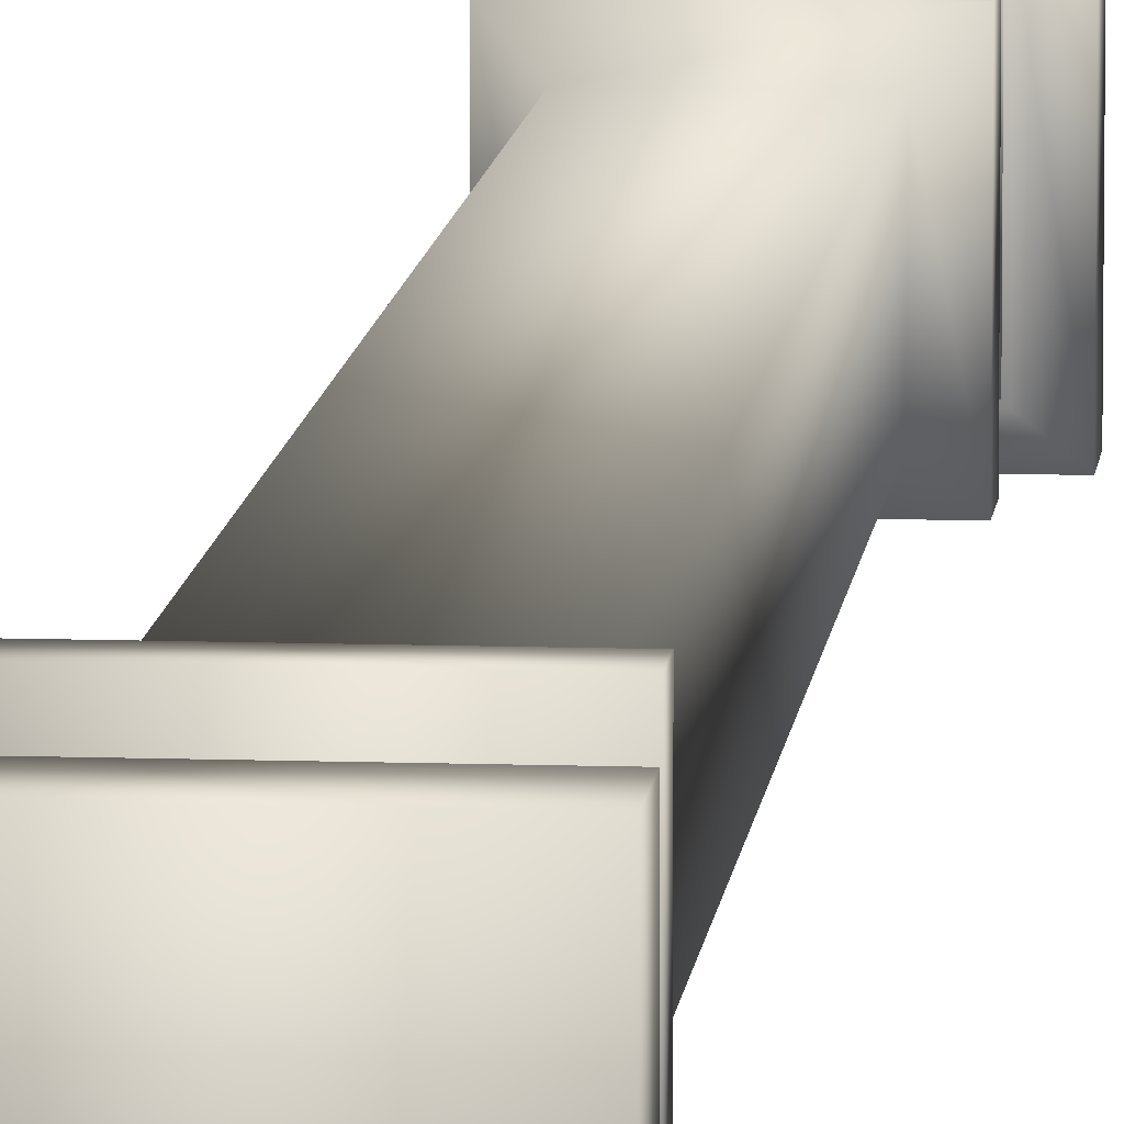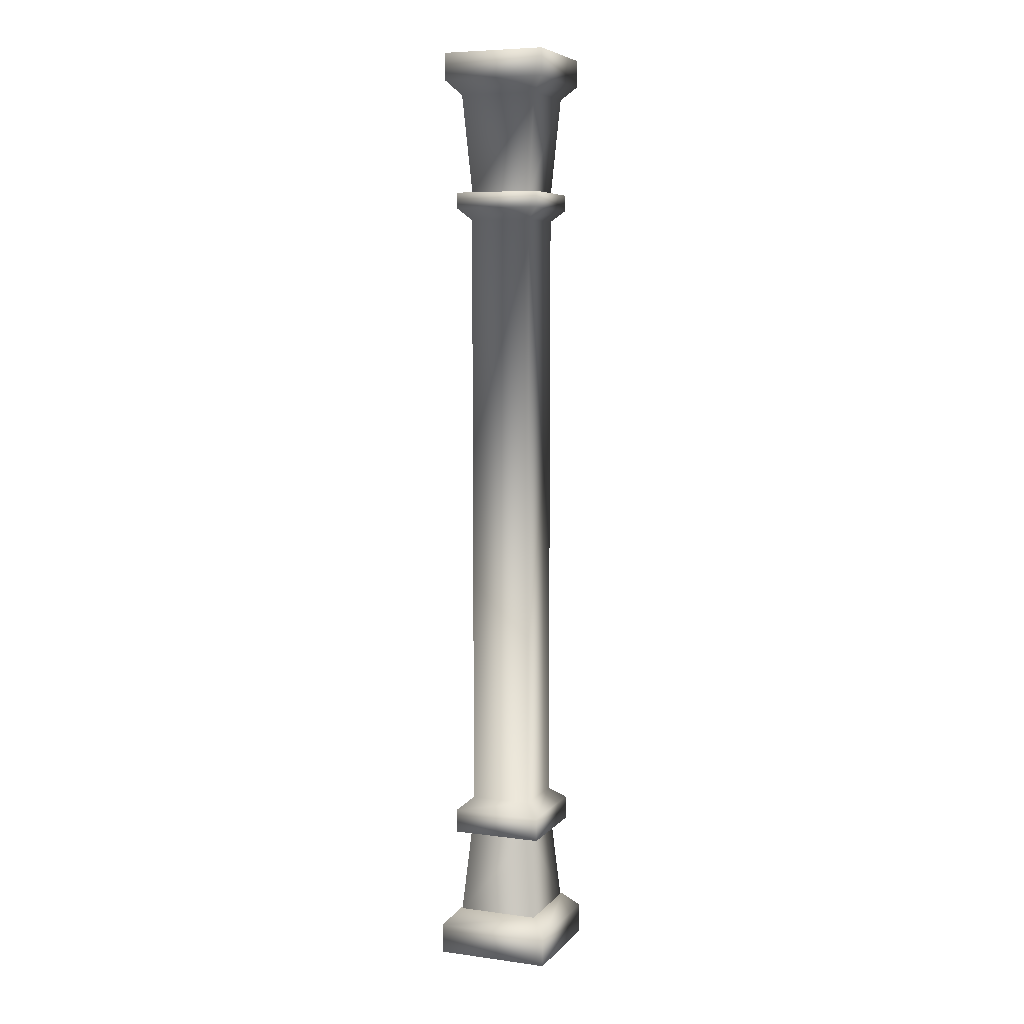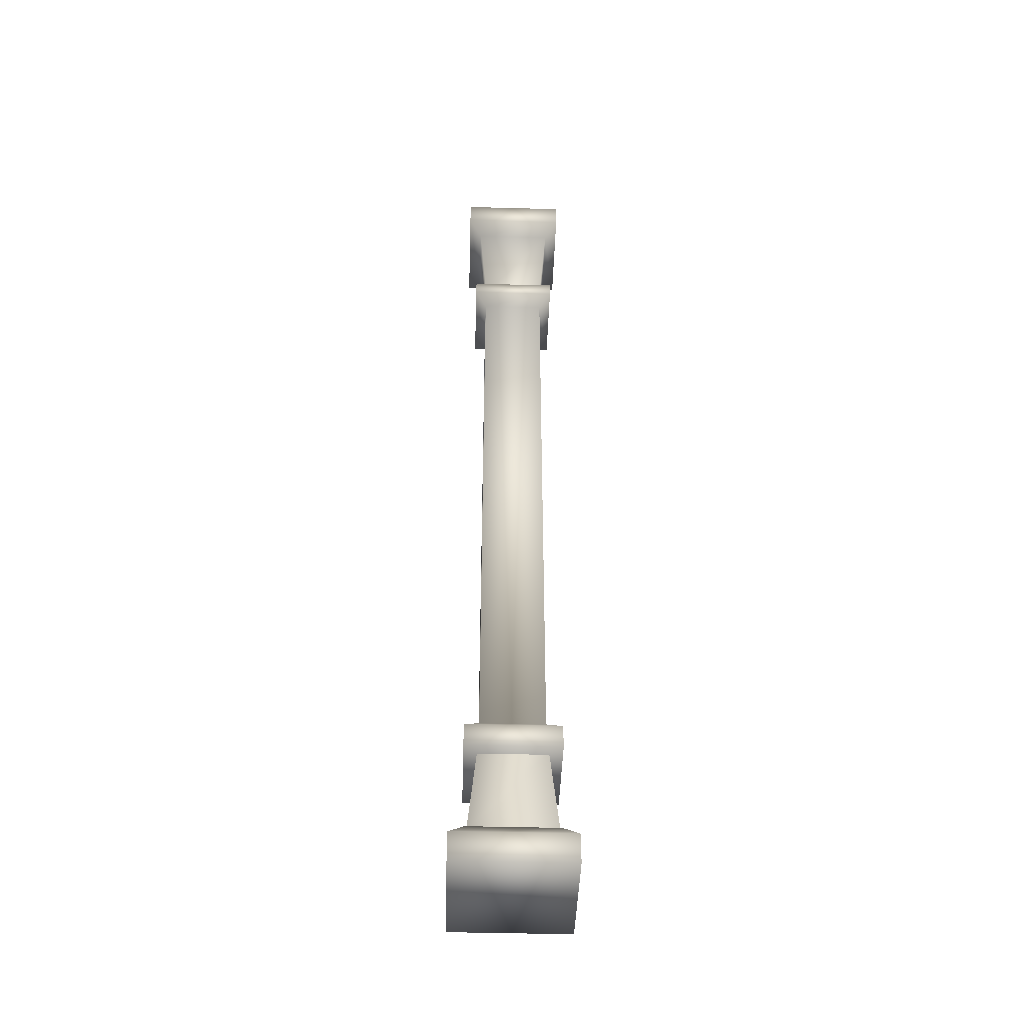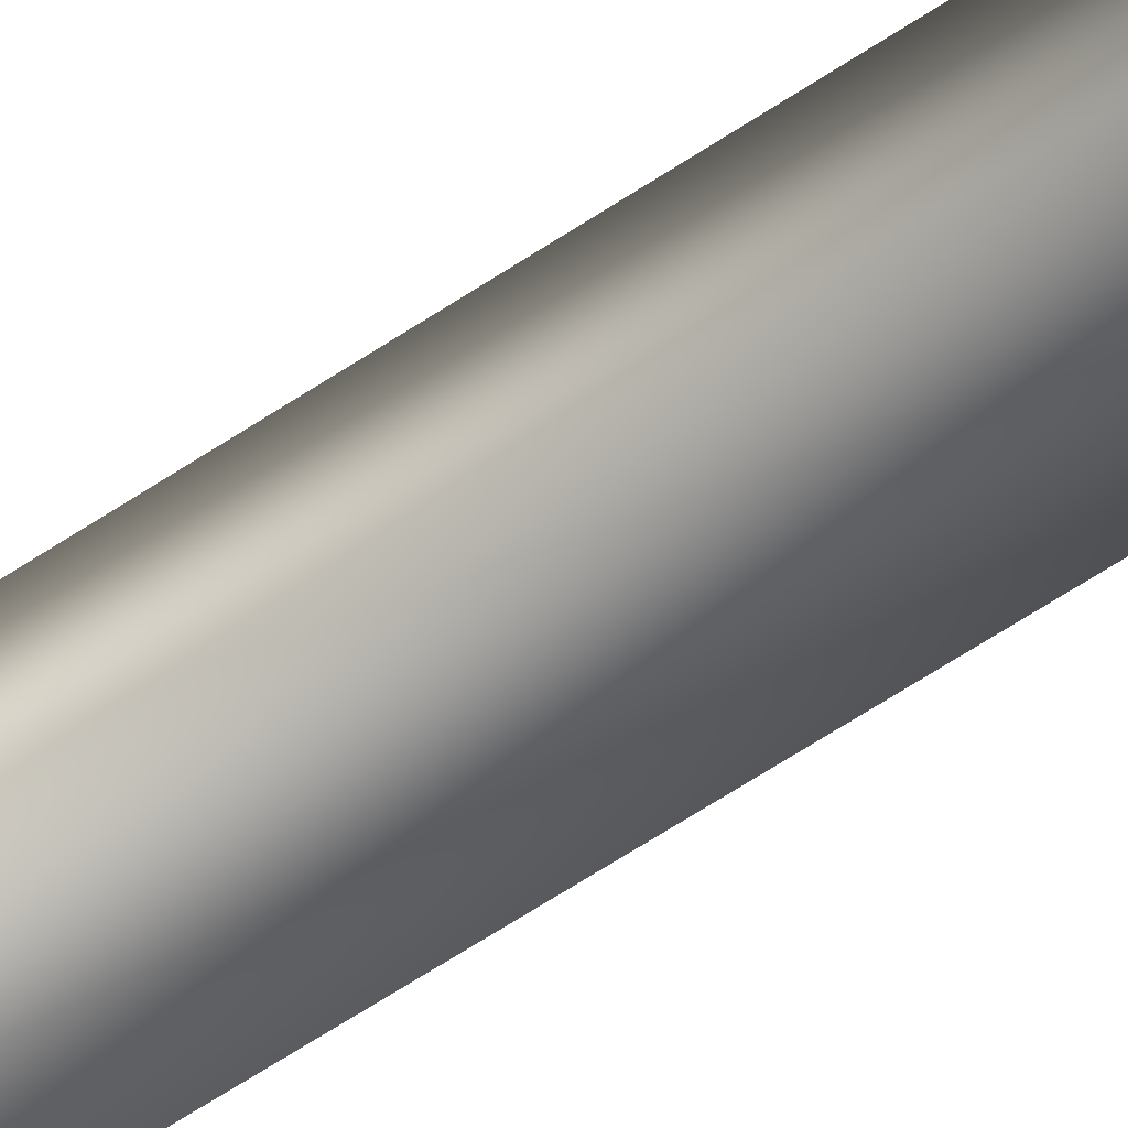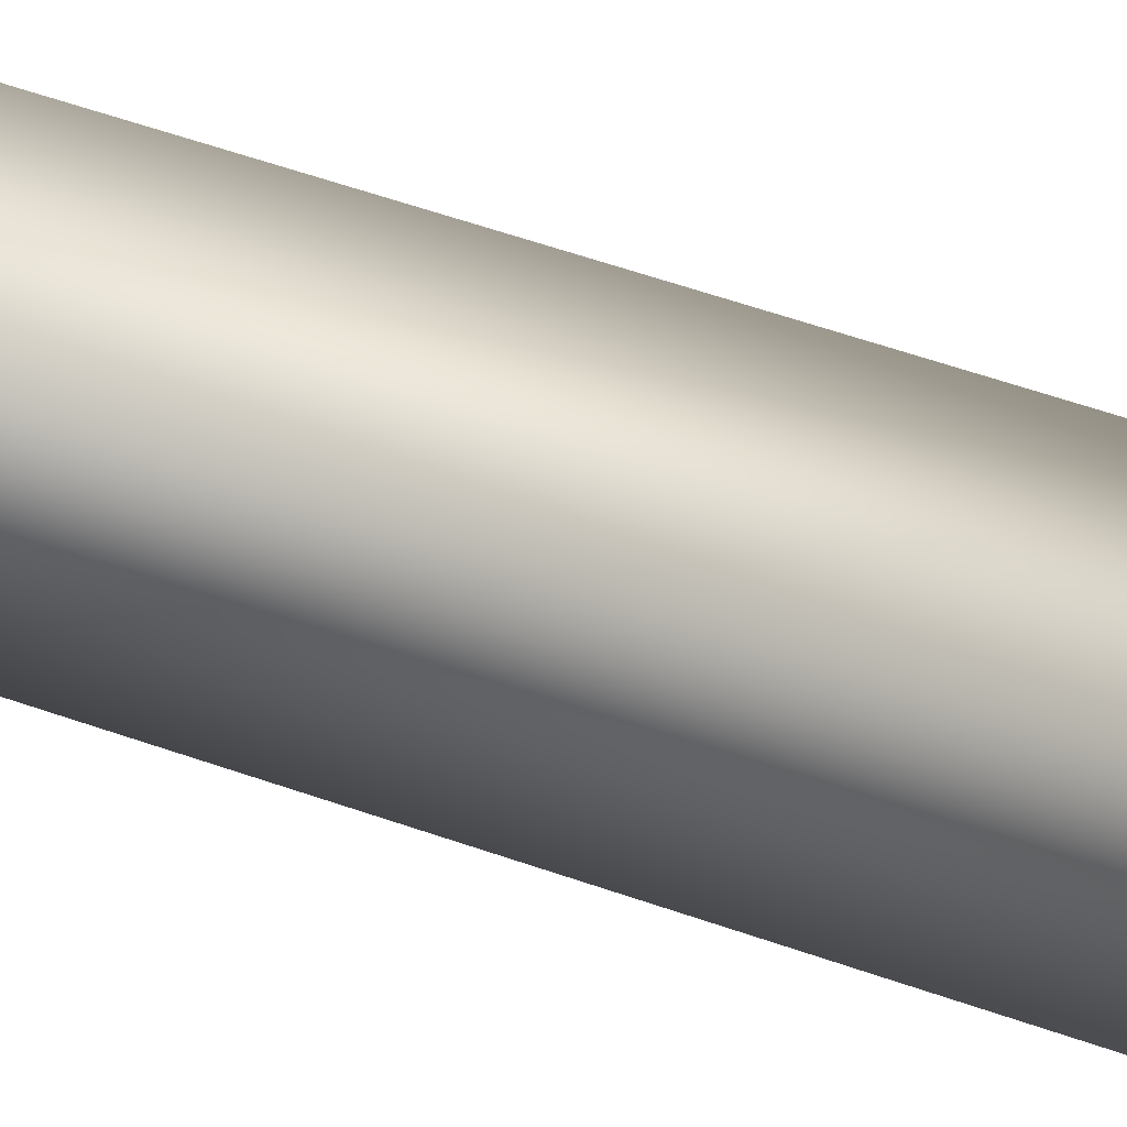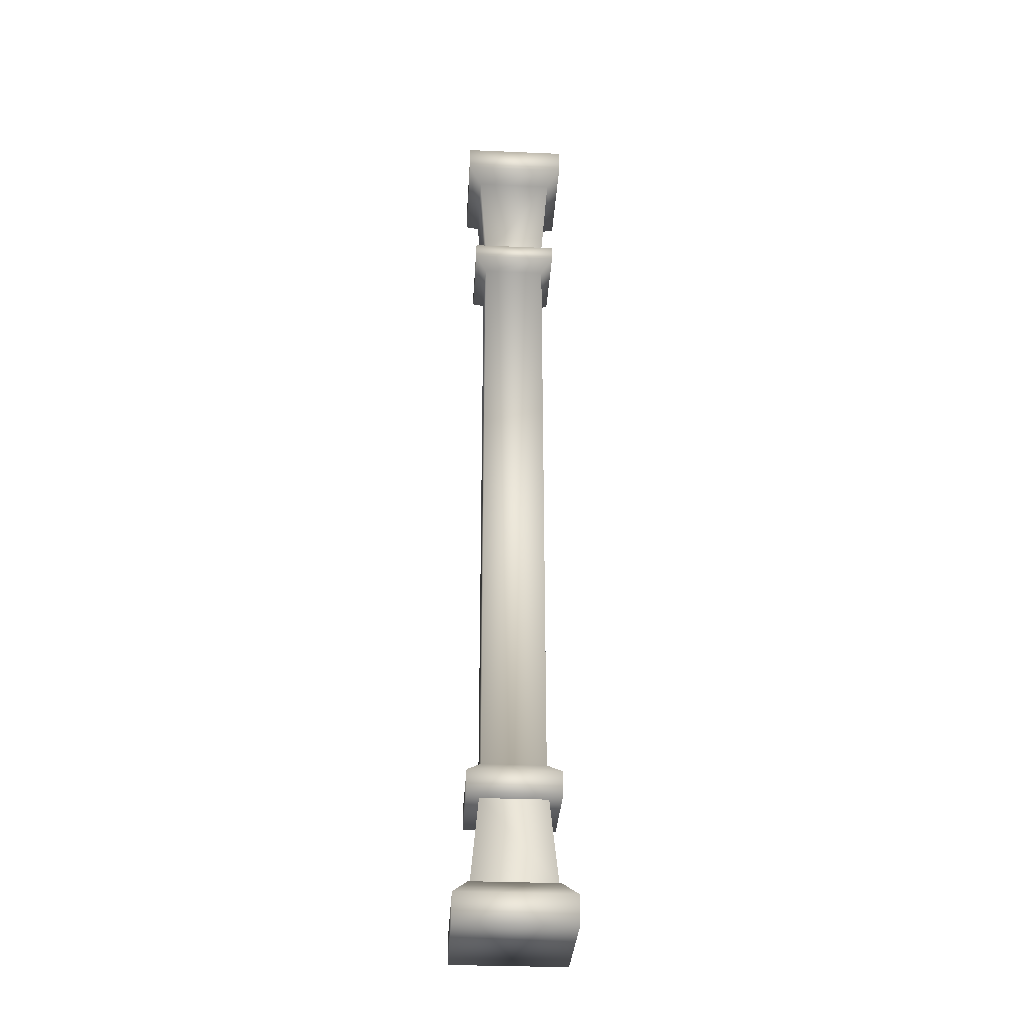
<metadata>
{"format":"obj","ext":"obj","renderer":"f3d","projection":"perspective","resolution":1024,"background":"white","views":[{"elev":9.6,"azim":-174.7,"up":"+Z"},{"elev":6.7,"azim":21.6,"up":"+Y"},{"elev":-44.4,"azim":-1.8,"up":"+Y"},{"elev":-60.1,"azim":-55.2,"up":"+Z"},{"elev":39.8,"azim":115.7,"up":"+Z"},{"elev":-32.6,"azim":86.6,"up":"+Y"}]}
</metadata>
<code>
g Area_Common_Build_Pillar_J_01_Col
v -0.4768 0.2467 -0.4768
v 0.4768 -0.0008401 -0.4768
v 0.4768 0.2467 -0.4768
v -0.4768 -0.0008404 -0.4769
v 0.4768 -0.0008405 0.4768
v -0.4768 -0.0008405 0.4768
v -0.4768 0.2467 0.4768
v 0.4768 0.2467 0.4769
v -0.3562 0.3741 0.3562
v -0.3562 0.3741 -0.3562
v 0.3562 0.3741 -0.3562
v 0.3562 0.3741 0.3562
v 0.343 0.3533 -0.343
v -0.2724 1.112 -0.2724
v -0.343 0.3533 -0.343
v 0.2724 1.112 -0.2724
v -0.343 0.3533 0.343
v -0.2724 1.112 0.2724
v 0.2724 1.112 0.2724
v 0.343 0.3533 0.343
v 0.3781 1.281 -0.3781
v 0.3781 1.085 0.3781
v 0.3781 1.281 0.3781
v 0.3781 1.085 -0.3781
v -0.3781 1.085 0.3781
v -0.3781 1.085 -0.3781
v -0.3781 1.281 -0.3781
v -0.3781 1.281 0.3781
v -0.2607 1.384 -0.2607
v 0.2553 1.384 -0.2607
v 0.2553 1.384 0.2607
v -0.2607 1.384 0.2607
v 0.2581 6.456 -0.2635
v 0.2581 6.456 0.2635
v -0.2635 6.456 0.2635
v -0.2635 6.456 -0.2635
v 0.3585 6.552 0.3585
v -0.3585 6.552 0.3585
v 0.3585 6.552 -0.3585
v 0.3585 6.686 -0.3585
v 0.3585 6.686 0.3585
v -0.3585 6.686 -0.3585
v -0.3585 6.552 -0.3585
v -0.3585 6.686 0.3585
v 0.3259 7.501 -0.3259
v 0.2593 6.67 0.2593
v 0.3259 7.501 0.3259
v 0.2593 6.67 -0.2593
v -0.2593 6.67 0.2593
v -0.3259 7.501 0.3259
v -0.2593 6.67 -0.2593
v -0.3259 7.501 -0.3259
v -0.4348 7.618 -0.4348
v 0.4348 7.618 -0.4348
v -0.4348 7.618 0.4348
v -0.4348 7.844 0.4348
v -0.4348 7.844 -0.4348
v 0.4348 7.844 0.4348
v 0.4348 7.618 0.4348
v 0.4348 7.844 -0.4348
g Area_Common_Build_Pillar_J_01_Col_0
f 3 2 1
f 4 1 2
f 2 5 4
f 2 3 5
f 6 4 5
f 6 5 7
f 6 7 4
f 1 4 7
f 8 7 5
f 8 5 3
f 7 9 1
f 10 1 9
f 1 10 3
f 10 9 11
f 11 3 10
f 3 11 8
f 12 11 9
f 9 7 12
f 8 12 7
f 12 8 11
f 15 14 13
f 16 13 14
f 15 17 14
f 18 14 17
f 18 17 19
f 16 19 13
f 20 19 17
f 20 13 19
f 23 22 21
f 24 21 22
f 22 25 24
f 22 23 25
f 26 24 25
f 26 25 27
f 26 27 24
f 21 24 27
f 28 27 25
f 28 25 23
f 27 29 21
f 30 21 29
f 21 30 23
f 31 23 30
f 23 31 28
f 29 27 32
f 28 32 27
f 32 28 31
f 30 33 31
f 34 31 33
f 31 34 32
f 35 32 34
f 32 35 29
f 36 29 35
f 29 36 30
f 33 30 36
f 34 37 35
f 38 35 37
f 35 38 36
f 33 39 34
f 37 34 39
f 39 40 37
f 41 37 40
f 37 41 38
f 40 42 41
f 40 39 42
f 43 38 42
f 43 42 39
f 43 36 38
f 36 43 33
f 39 33 43
f 44 42 38
f 44 41 42
f 44 38 41
f 47 46 45
f 48 45 46
f 46 47 49
f 50 49 47
f 49 50 51
f 52 51 50
f 51 52 48
f 45 48 52
f 52 53 45
f 54 45 53
f 45 54 47
f 50 55 52
f 53 52 55
f 55 56 53
f 57 53 56
f 53 57 54
f 56 58 57
f 56 55 58
f 59 54 58
f 59 58 55
f 59 47 54
f 47 59 50
f 55 50 59
f 60 58 54
f 60 57 58
f 60 54 57

</code>
